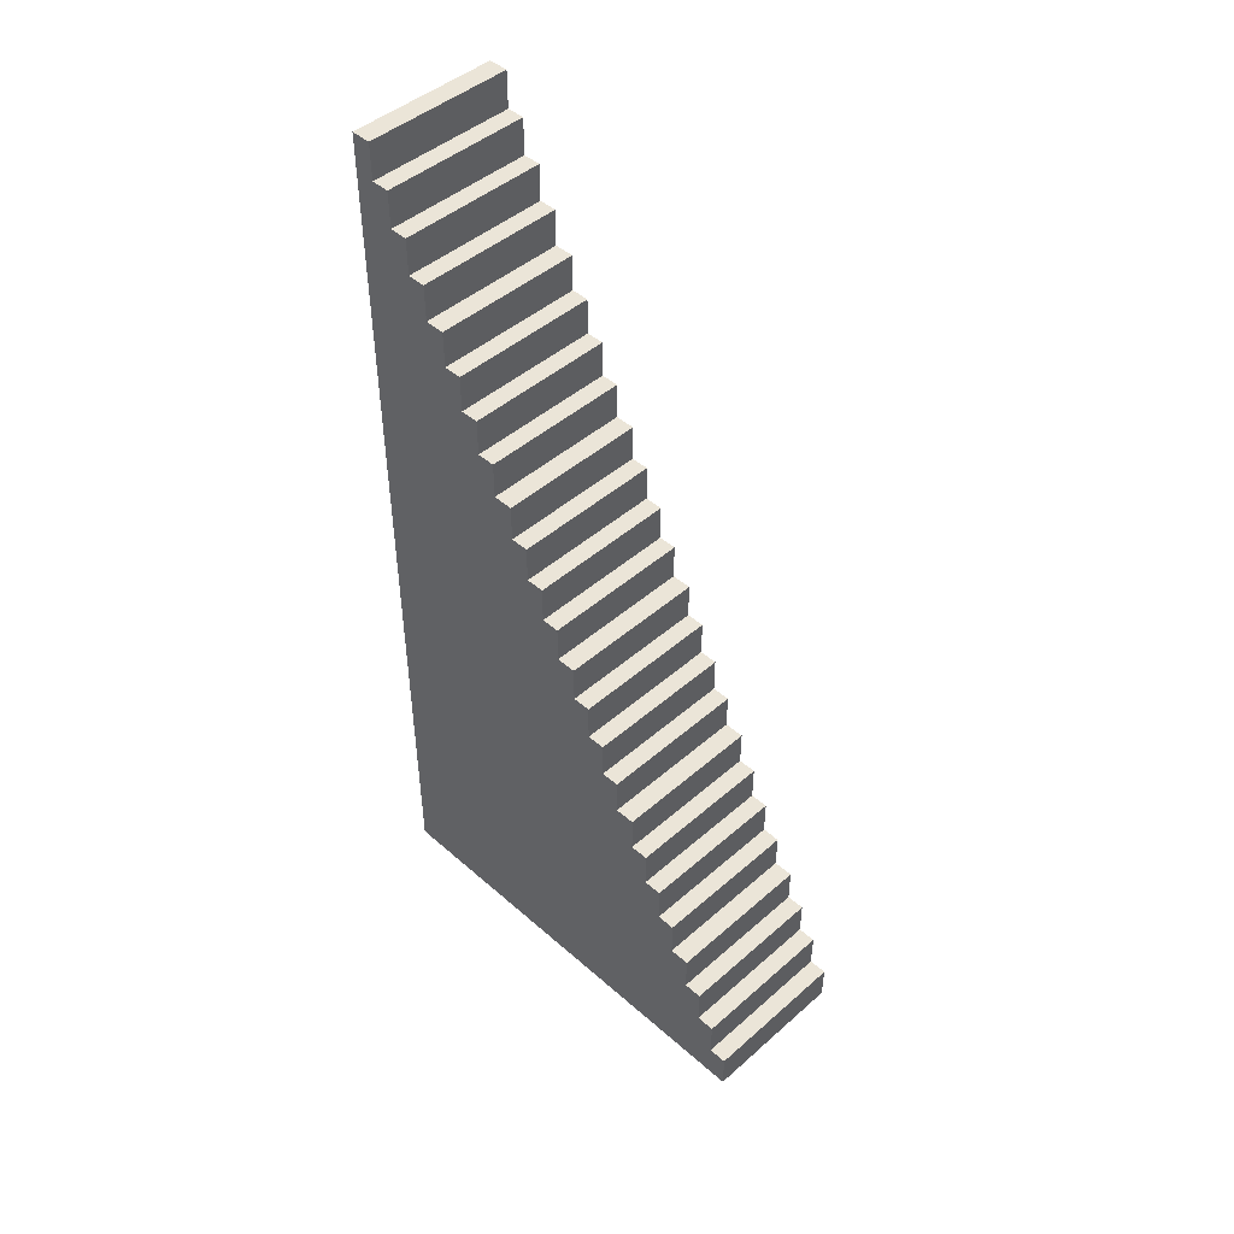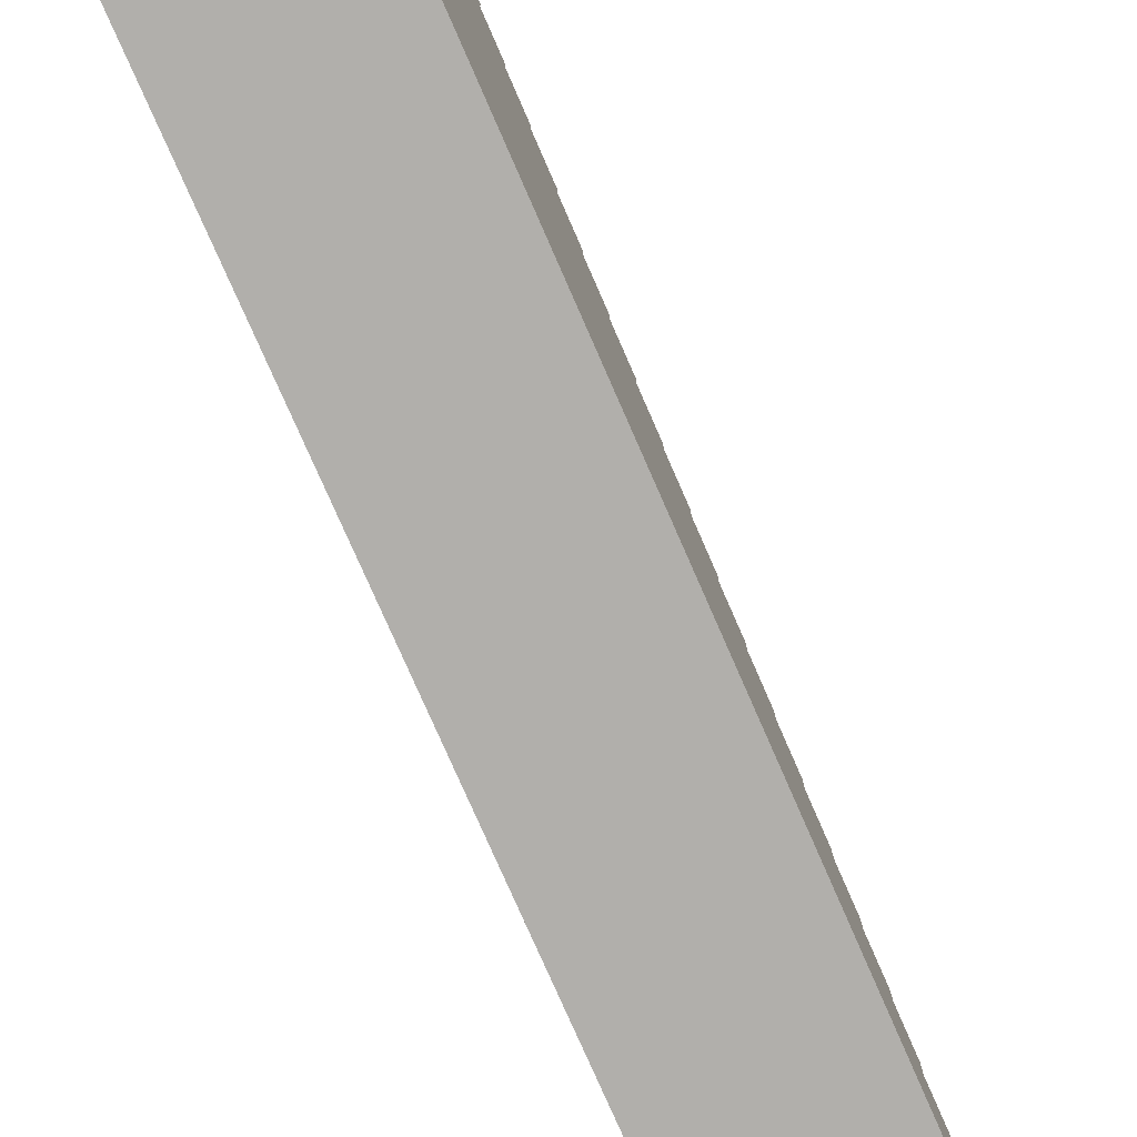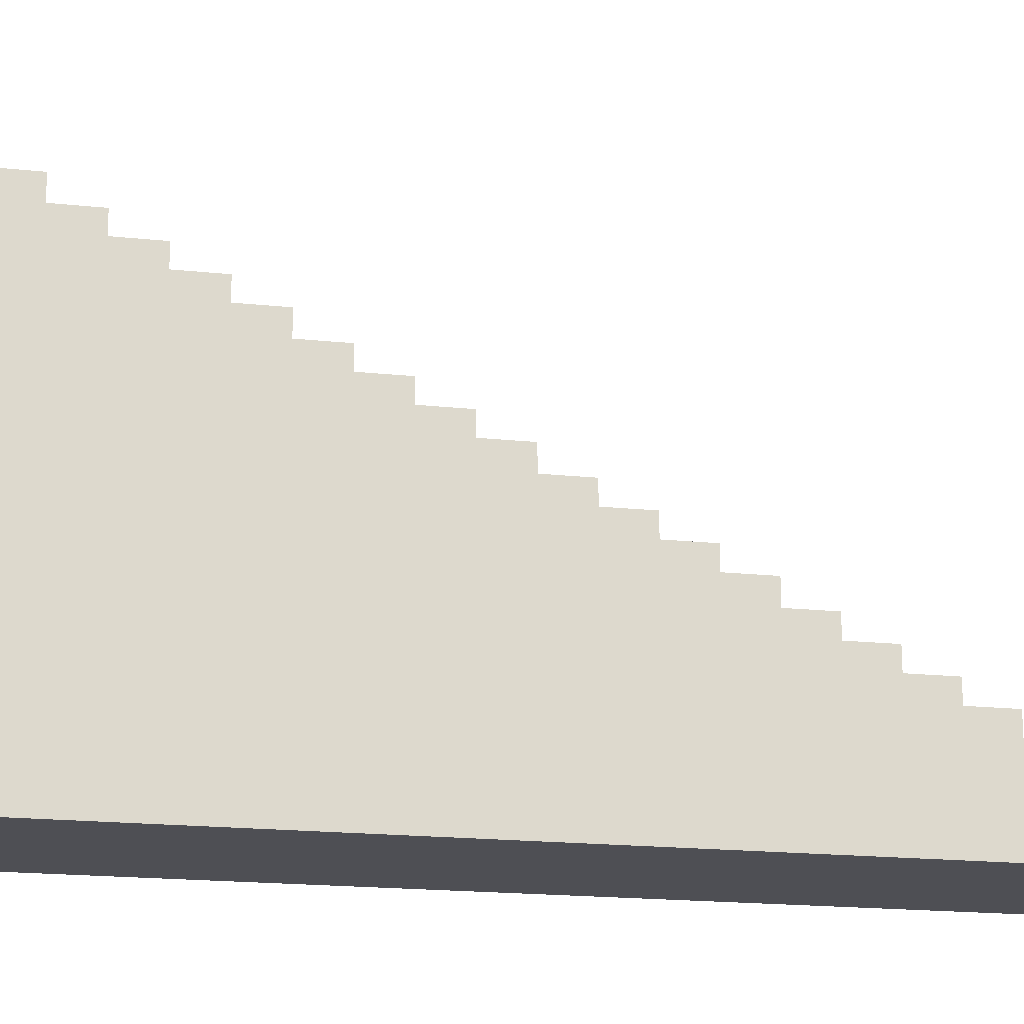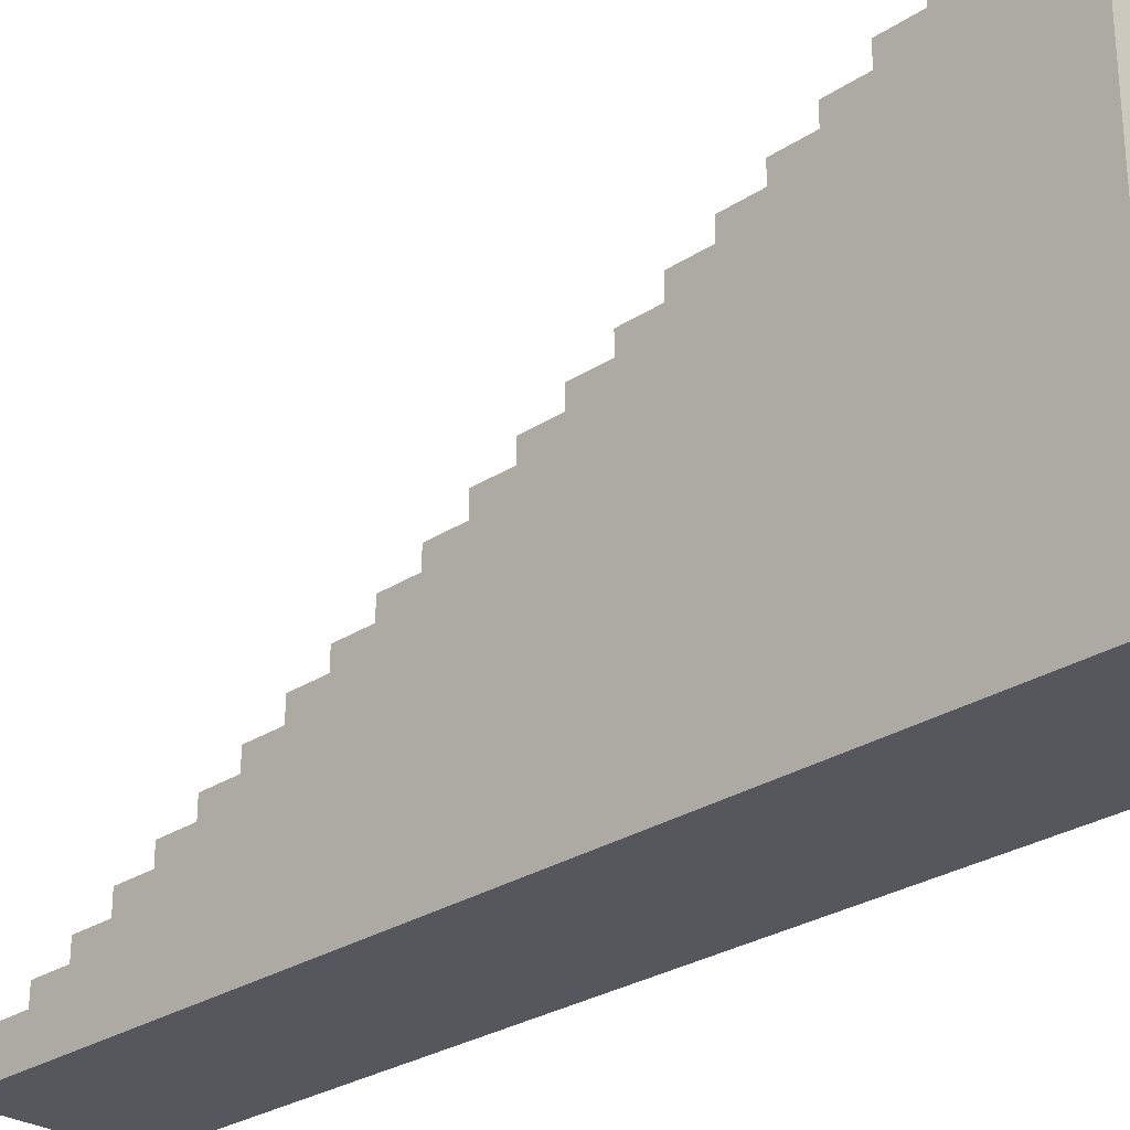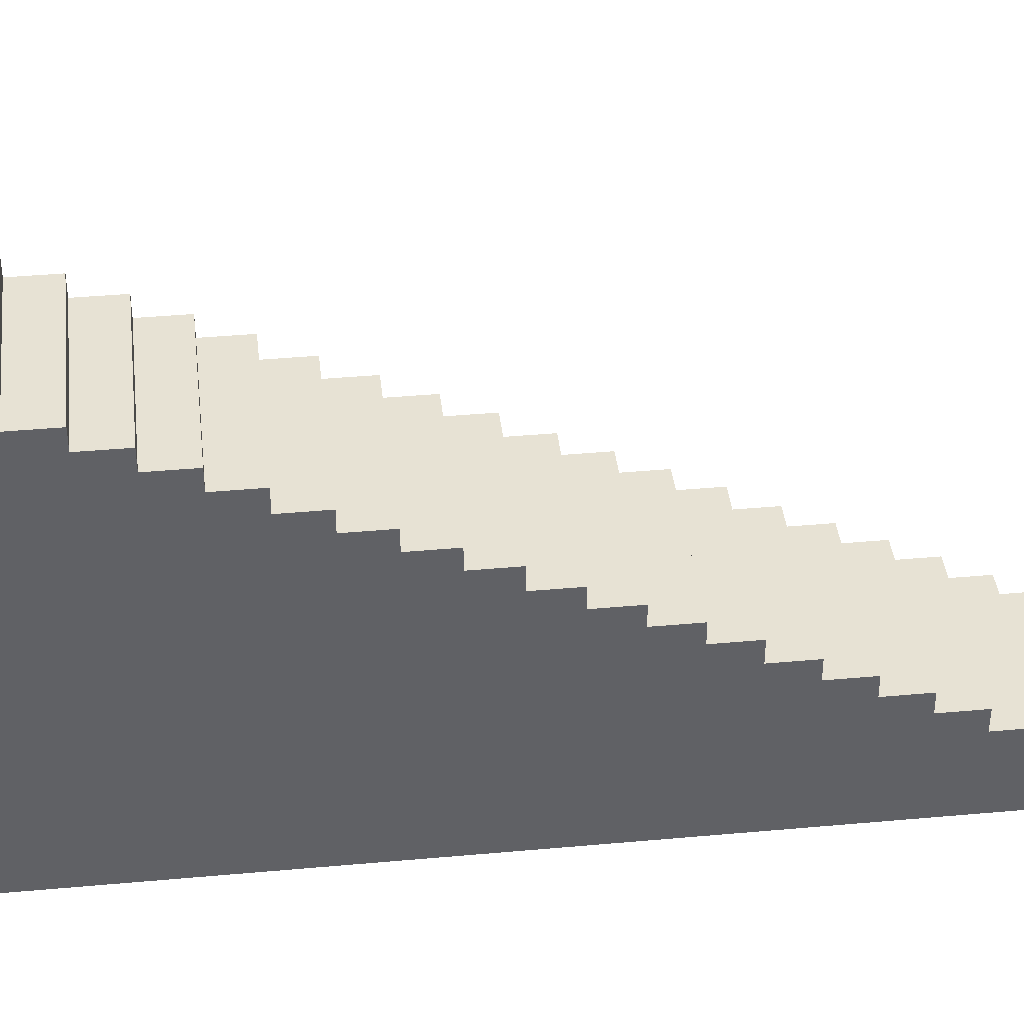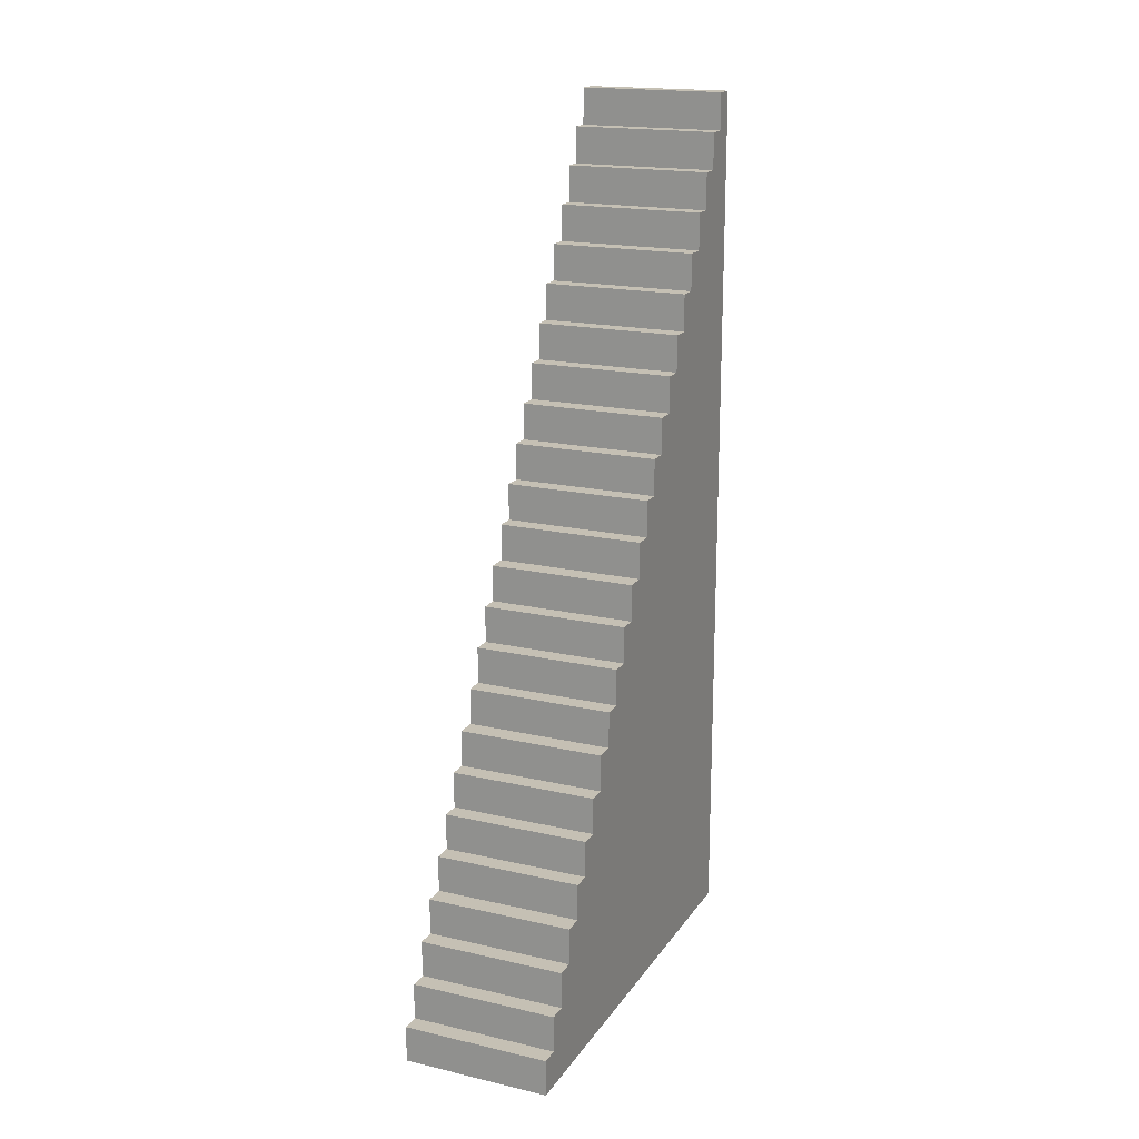
<metadata>
{"format":"obj","ext":"obj","renderer":"f3d","projection":"perspective","resolution":1024,"background":"white","views":[{"elev":46.0,"azim":135.0,"up":"+Z"},{"elev":-78.3,"azim":-156.3,"up":"+Y"},{"elev":-18.3,"azim":-101.8,"up":"+Y"},{"elev":-27.6,"azim":135.0,"up":"+Y"},{"elev":40.0,"azim":-96.4,"up":"+Y"},{"elev":18.3,"azim":-156.1,"up":"+Z"}]}
</metadata>
<code>
g SM_Buildings_Stairs_1x3_01
v -1 0.4995 -1
v 0 0.4995 -1
v -1 0 -6
v 0 0 -6
v -1 0.6335 -1.25
v 0 0.6335 -1.25
v -1 0.7553 -1.5
v 0 0.7553 -1.5
v -1 0.8771 -1.75
v 0 0.8771 -1.75
v 0 0.999 -1.75
v -1 0.999 -1.75
v 0 0.8771 -1.5
v -1 0.8771 -1.5
v 0 0.7553 -1.25
v -1 0.7553 -1.25
v 0 0.6335 -1
v -1 0.6335 -1
v -1 0.999 -2
v 0 0.999 -2
v -1 1.133 -2.25
v 0 1.133 -2.25
v -1 1.255 -2.5
v 0 1.255 -2.5
v -1 1.377 -2.75
v 0 1.377 -2.75
v 0 1.498 -2.75
v -1 1.498 -2.75
v 0 1.377 -2.5
v -1 1.377 -2.5
v 0 1.255 -2.25
v -1 1.255 -2.25
v 0 1.133 -2
v -1 1.133 -2
v -1 1.498 -3
v 0 1.498 -3
v -1 1.632 -3.25
v 0 1.632 -3.25
v -1 1.754 -3.5
v 0 1.754 -3.5
v -1 1.876 -3.75
v 0 1.876 -3.75
v 0 1.998 -3.75
v -1 1.998 -3.75
v 0 1.876 -3.5
v -1 1.876 -3.5
v 0 1.754 -3.25
v -1 1.754 -3.25
v 0 1.632 -3
v -1 1.632 -3
v -1 1.998 -4
v 0 1.998 -4
v -1 2.132 -4.25
v 0 2.132 -4.25
v -1 2.254 -4.5
v 0 2.254 -4.5
v -1 2.376 -4.75
v 0 2.376 -4.75
v 0 2.497 -4.75
v -1 2.497 -4.75
v 0 2.376 -4.5
v -1 2.376 -4.5
v 0 2.254 -4.25
v -1 2.254 -4.25
v 0 2.132 -4
v -1 2.132 -4
v -1 2.497 -5
v 0 2.497 -5
v -1 2.997 -6
v 0 2.997 -6
v -1 2.631 -5.25
v 0 2.631 -5.25
v -1 2.753 -5.5
v 0 2.753 -5.5
v -1 2.875 -5.75
v 0 2.875 -5.75
v 0 2.997 -5.75
v -1 2.997 -5.75
v 0 2.875 -5.5
v -1 2.875 -5.5
v 0 2.753 -5.25
v -1 2.753 -5.25
v 0 2.631 -5
v -1 2.631 -5
v -1 0 0
v 0 0 0
v -1 0.134 -0.25
v 0 0.134 -0.25
v -1 0.2558 -0.5
v 0 0.2558 -0.5
v -1 0.3777 -0.75
v 0 0.3777 -0.75
v 0 0.4995 -0.75
v -1 0.4995 -0.75
v 0 0.3777 -0.5
v -1 0.3777 -0.5
v 0 0.2558 -0.25
v -1 0.2558 -0.25
v 0 0.134 0
v -1 0.134 0
v -1 0.4995 -1
v -1 0.6335 -1
v 0 0.4995 -1
v 0 0.6335 -1.25
v -1 0.6335 -1.25
v -1 0.8771 -1.5
v -1 0.8771 -1.75
v 0 0.8771 -1.5
v 0 0.8771 -1.75
v -1 0.7553 -1.25
v -1 0.7553 -1.5
v 0 0.7553 -1.25
v 0 0.7553 -1.5
v -1 0.6335 -1
v -1 0.6335 -1.25
v 0 0.6335 -1
v 0 0.6335 -1.25
v 0 0.8771 -1.75
v 0 0.999 -1.75
v 0 0.7553 -1.5
v 0 0.8771 -1.5
v 0 0.7553 -1.25
v 0 0.6335 -1
v -1 0.999 -1.75
v -1 0.8771 -1.75
v -1 0.7553 -1.5
v -1 0.7553 -1.25
v -1 0.8771 -1.5
v 0 0.999 -2
v -1 0.999 -2
v -1 1.133 -2
v 0 0.999 -2
v 0 1.133 -2.25
v -1 1.133 -2.25
v 0 1.498 -2.75
v -1 1.498 -2.75
v -1 1.377 -2.5
v -1 1.377 -2.75
v 0 1.377 -2.5
v 0 1.377 -2.75
v -1 1.255 -2.25
v -1 1.255 -2.5
v 0 1.255 -2.25
v 0 1.255 -2.5
v -1 1.133 -2
v -1 1.133 -2.25
v 0 1.133 -2
v 0 1.133 -2.25
v 0 1.377 -2.75
v 0 1.498 -2.75
v 0 1.498 -3
v 0 1.255 -2.5
v 0 1.377 -2.5
v 0 1.255 -2.25
v 0 1.133 -2
v -1 1.498 -3
v -1 1.498 -2.75
v -1 1.377 -2.75
v -1 1.255 -2.5
v -1 1.255 -2.25
v -1 1.377 -2.5
v 0 1.498 -3
v -1 1.498 -3
v -1 1.632 -3
v 0 1.498 -3
v 0 1.632 -3.25
v -1 1.632 -3.25
v 0 1.998 -3.75
v -1 1.998 -3.75
v -1 1.876 -3.5
v -1 1.876 -3.75
v 0 1.876 -3.5
v 0 1.876 -3.75
v -1 1.754 -3.25
v -1 1.754 -3.5
v 0 1.754 -3.25
v 0 1.754 -3.5
v -1 1.632 -3
v -1 1.632 -3.25
v 0 1.632 -3
v 0 1.632 -3.25
v 0 1.876 -3.75
v 0 1.998 -3.75
v 0 1.998 -4
v 0 1.754 -3.5
v 0 1.876 -3.5
v 0 1.754 -3.25
v 0 1.632 -3
v -1 1.998 -4
v -1 1.876 -3.75
v -1 1.754 -3.5
v -1 1.754 -3.25
v -1 1.876 -3.5
v 0 1.998 -4
v -1 1.998 -4
v -1 2.132 -4
v 0 1.998 -4
v 0 2.132 -4.25
v -1 2.132 -4.25
v 0 2.497 -4.75
v -1 2.497 -4.75
v -1 2.376 -4.5
v -1 2.376 -4.75
v 0 2.376 -4.5
v 0 2.376 -4.75
v -1 2.254 -4.25
v -1 2.254 -4.5
v 0 2.254 -4.25
v 0 2.254 -4.5
v -1 2.132 -4
v -1 2.132 -4.25
v 0 2.132 -4
v 0 2.132 -4.25
v 0 2.376 -4.75
v 0 2.497 -4.75
v 0 2.497 -5
v 0 2.254 -4.5
v 0 2.376 -4.75
v 0 2.376 -4.5
v 0 2.254 -4.25
v 0 2.132 -4
v -1 2.497 -5
v -1 2.497 -4.75
v -1 2.376 -4.75
v -1 2.254 -4.5
v -1 2.254 -4.25
v -1 2.376 -4.5
v -1 2.997 -6
v -1 0 -6
v 0 2.997 -6
v 0 0 -6
v 0 2.497 -5
v -1 2.497 -5
v -1 2.631 -5
v 0 2.497 -5
v 0 2.631 -5.25
v -1 2.631 -5.25
v 0 2.997 -5.75
v -1 2.997 -5.75
v -1 2.875 -5.5
v -1 2.875 -5.75
v 0 2.875 -5.5
v 0 2.875 -5.75
v -1 2.753 -5.25
v -1 2.753 -5.5
v 0 2.753 -5.25
v 0 2.753 -5.5
v -1 2.631 -5
v -1 2.631 -5.25
v 0 2.631 -5
v 0 2.631 -5.25
v 0 2.875 -5.75
v 0 2.997 -5.75
v 0 2.997 -6
v 0 2.753 -5.5
v 0 2.875 -5.5
v 0 2.753 -5.25
v 0 2.631 -5
v -1 2.997 -6
v -1 2.997 -5.75
v -1 2.875 -5.75
v -1 2.753 -5.5
v -1 2.753 -5.25
v -1 2.875 -5.5
v 0 0.4995 -1
v -1 0.4995 -1
v -1 0 -6
v 0 0 -6
v 0 0 0
v -1 0 0
v -1 0 0
v -1 0.134 0
v 0 0 0
v 0 0.134 -0.25
v -1 0.134 -0.25
v 0 0.4995 -0.75
v -1 0.4995 -0.75
v -1 0.3777 -0.5
v -1 0.3777 -0.75
v 0 0.3777 -0.5
v 0 0.3777 -0.75
v -1 0.2558 -0.25
v -1 0.2558 -0.5
v 0 0.2558 -0.25
v 0 0.2558 -0.5
v -1 0.134 0
v -1 0.134 -0.25
v 0 0.134 0
v 0 0.134 -0.25
v 0 0.3777 -0.75
v 0 0.4995 -0.75
v 0 0.4995 -1
v 0 0.2558 -0.5
v 0 0.3777 -0.5
v 0 0.2558 -0.25
v 0 0.134 0
v -1 0.4995 -1
v -1 0.4995 -0.75
v -1 0.3777 -0.75
v -1 0.2558 -0.5
v -1 0.2558 -0.25
v -1 0.3777 -0.5
v -1 1.998 -3.75
v 0 0 -6
v 0 0.999 -2
v 0 0.999 -1.75
v -1 0.999 -2
v -1 0.999 -1.75
g SM_Buildings_Stairs_1x3_01_0
f 1 18 5
f 1 5 3
f 5 126 3
f 5 127 126
f 126 125 3
f 126 128 125
f 125 19 3
f 125 124 19
f 19 21 3
f 19 34 21
f 21 159 3
f 21 160 159
f 159 158 3
f 159 161 158
f 158 156 3
f 156 37 3
f 158 157 156
f 156 50 37
f 37 191 3
f 37 192 191
f 191 190 3
f 191 193 190
f 190 189 3
f 190 303 189
f 189 53 3
f 189 66 53
f 53 225 3
f 53 226 225
f 225 224 3
f 225 227 224
f 224 222 3
f 222 71 3
f 224 223 222
f 222 84 71
f 71 262 3
f 71 263 262
f 262 261 3
f 262 264 261
f 261 259 3
f 261 260 259
f 270 87 3
f 270 100 87
f 87 300 3
f 87 301 300
f 300 299 3
f 300 302 299
f 299 297 3
f 299 298 297
f 103 102 101
f 103 17 102
f 16 104 15
f 16 105 104
f 14 8 13
f 14 7 8
f 12 10 11
f 12 9 10
f 108 107 106
f 108 109 107
f 112 111 110
f 112 113 111
f 116 115 114
f 116 117 115
f 20 119 118
f 4 20 118
f 118 120 4
f 118 121 120
f 120 6 4
f 120 122 6
f 6 2 4
f 6 123 2
f 22 129 4
f 22 155 129
f 152 22 4
f 152 154 22
f 149 152 4
f 4 151 149
f 149 153 152
f 151 150 149
f 38 162 4
f 38 188 162
f 185 38 4
f 185 187 38
f 182 185 4
f 182 186 185
f 4 184 182
f 184 183 182
f 54 194 4
f 54 221 194
f 217 54 4
f 217 220 54
f 218 217 4
f 218 219 217
f 72 232 4
f 72 258 232
f 255 72 4
f 255 257 72
f 252 255 4
f 252 256 255
f 254 252 4
f 254 253 252
f 88 269 4
f 88 296 269
f 293 88 4
f 293 295 88
f 290 293 4
f 290 294 293
f 4 292 290
f 292 291 290
f 35 27 36
f 35 28 27
f 132 131 130
f 132 33 131
f 32 133 31
f 32 134 133
f 30 24 29
f 30 23 24
f 136 26 135
f 136 25 26
f 139 138 137
f 139 140 138
f 143 142 141
f 143 144 142
f 147 146 145
f 147 148 146
f 51 43 52
f 51 44 43
f 165 164 163
f 165 49 164
f 48 166 47
f 48 167 166
f 46 40 45
f 46 39 40
f 169 42 168
f 169 41 42
f 172 171 170
f 172 173 171
f 176 175 174
f 176 177 175
f 180 179 178
f 180 181 179
f 67 59 68
f 67 60 59
f 197 196 195
f 197 65 196
f 64 198 63
f 64 199 198
f 62 56 61
f 62 55 56
f 201 58 200
f 201 57 58
f 204 203 202
f 204 205 203
f 208 207 206
f 208 209 207
f 212 211 210
f 212 213 211
f 216 215 214
f 304 216 214
f 69 77 70
f 69 78 77
f 230 229 228
f 230 231 229
f 235 234 233
f 235 83 234
f 82 236 81
f 82 237 236
f 80 74 79
f 80 73 74
f 239 76 238
f 239 75 76
f 242 241 240
f 242 243 241
f 246 245 244
f 246 247 245
f 250 249 248
f 250 251 249
f 266 93 265
f 266 94 93
f 268 85 267
f 268 86 85
f 273 272 271
f 273 99 272
f 98 274 97
f 98 275 274
f 96 90 95
f 96 89 90
f 277 92 276
f 277 91 92
f 280 279 278
f 280 281 279
f 284 283 282
f 284 285 283
f 288 287 286
f 288 289 287
f 307 306 305
f 307 308 306

</code>
